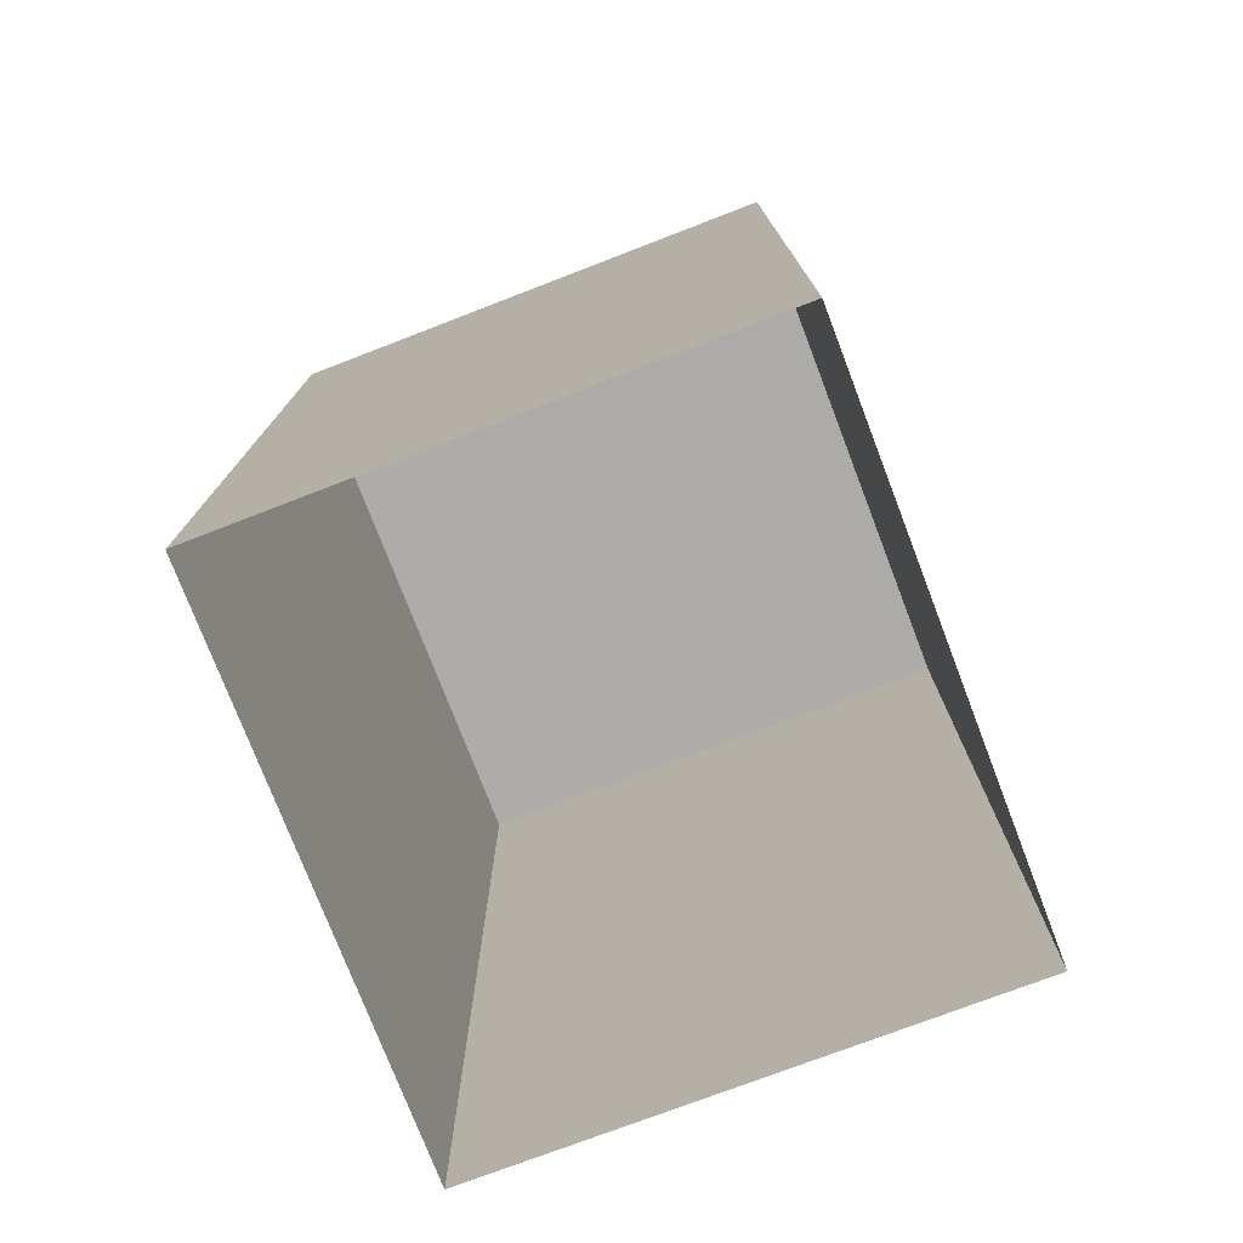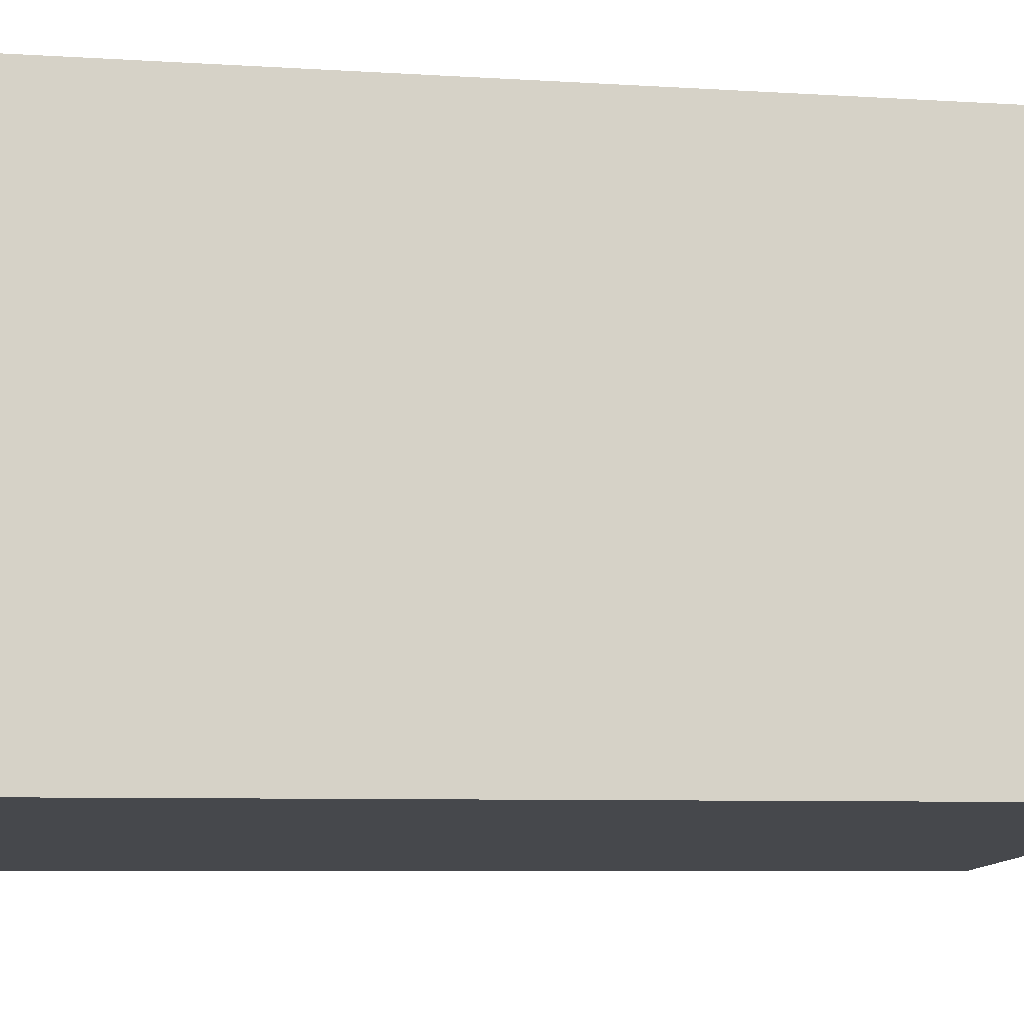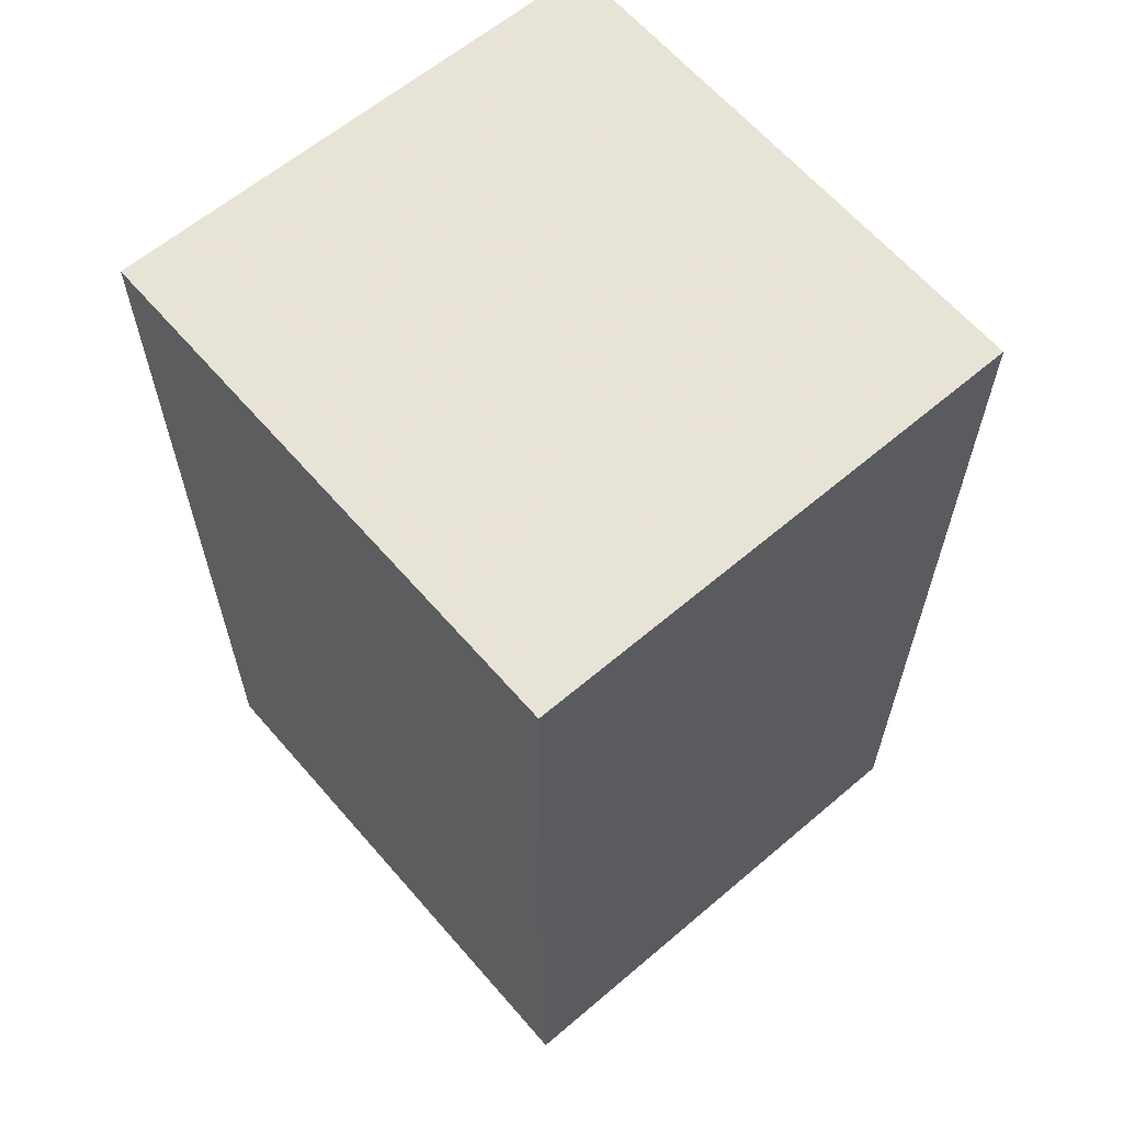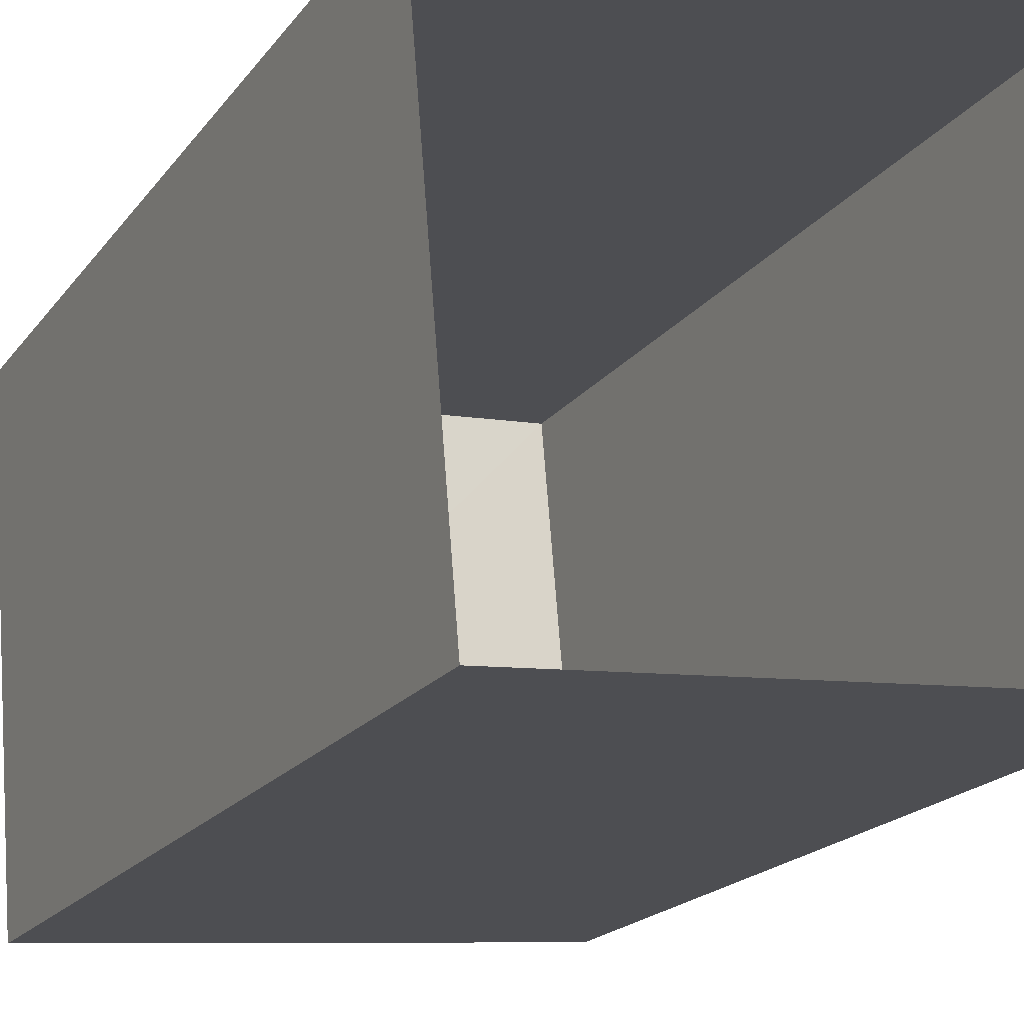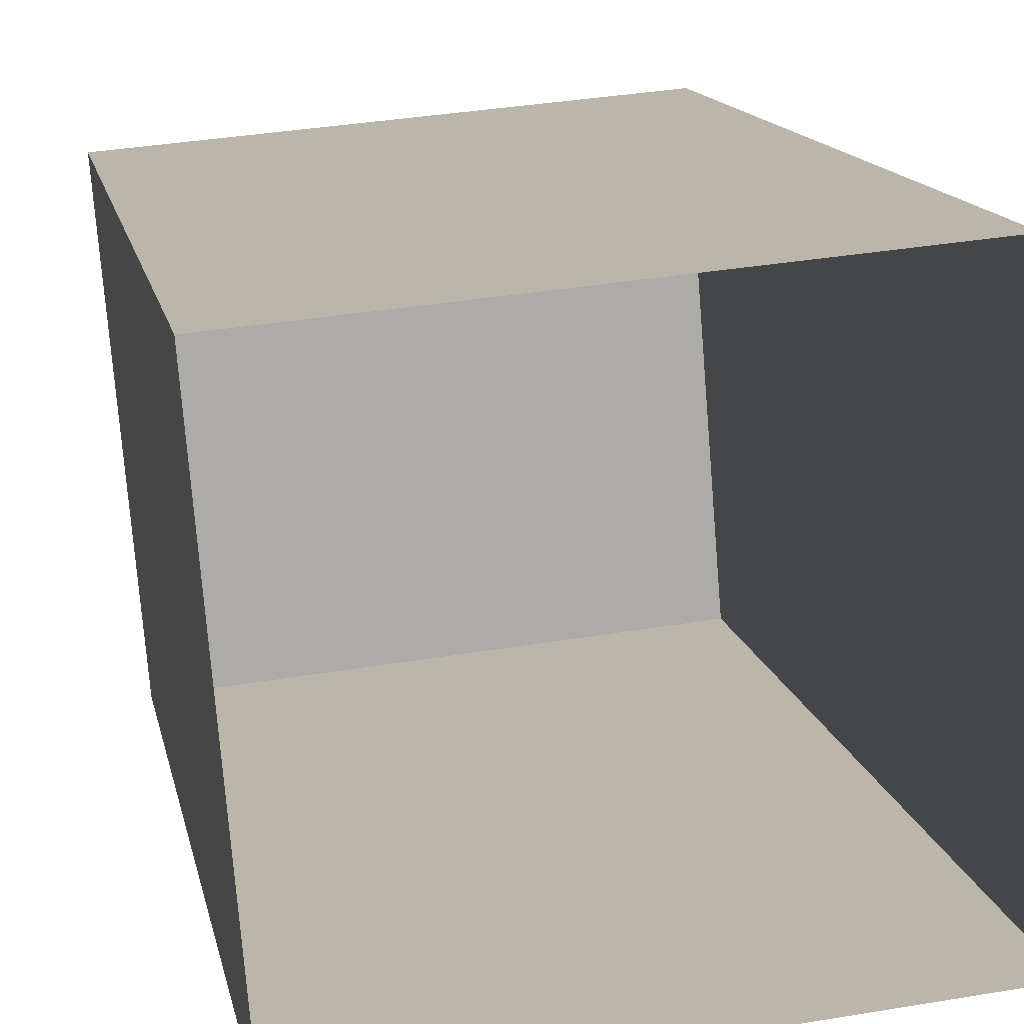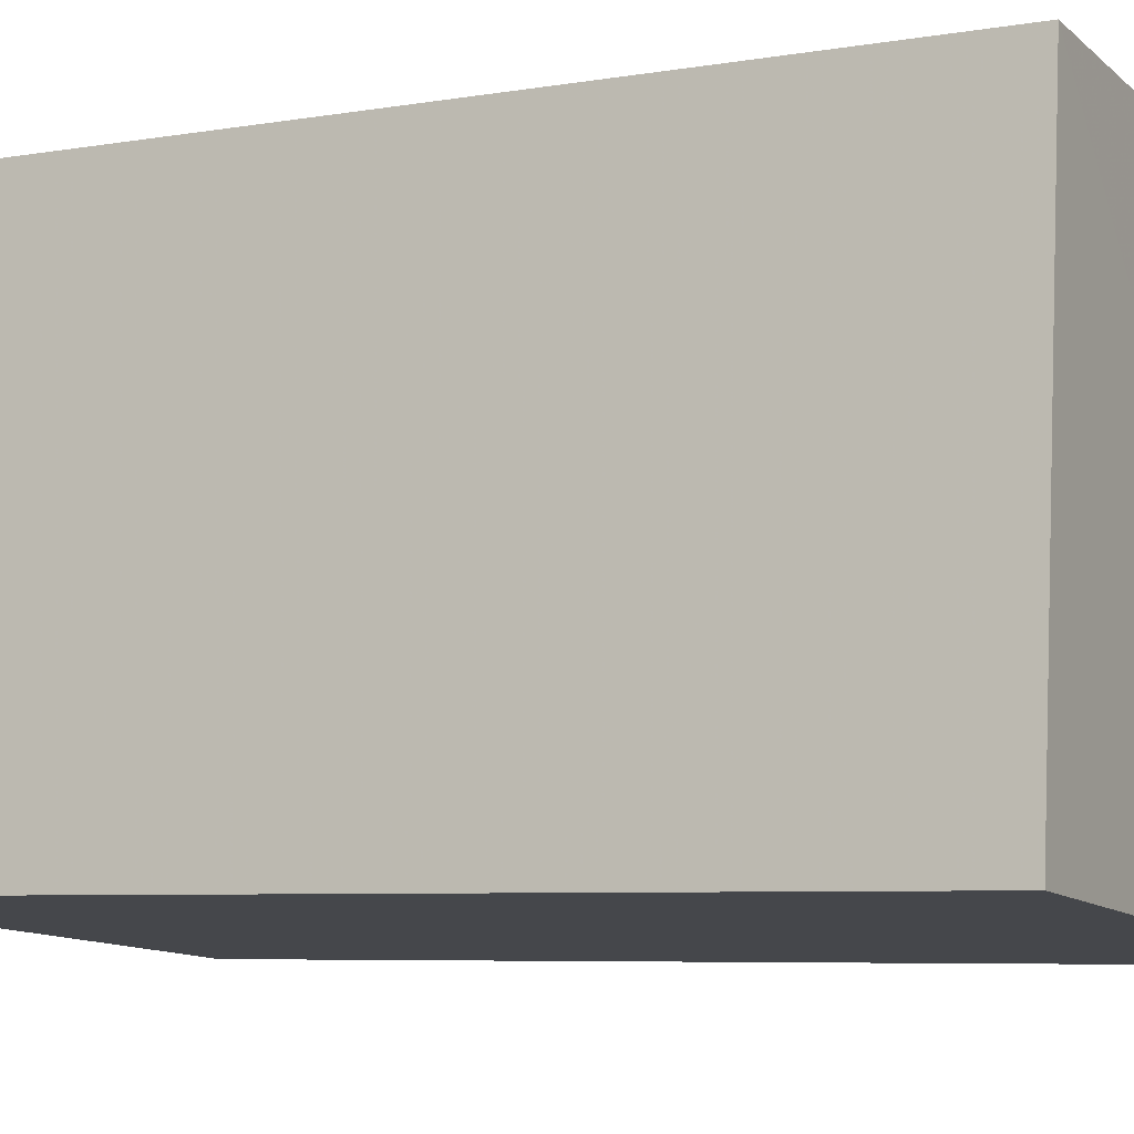
<metadata>
{"format":"obj","ext":"obj","renderer":"f3d","projection":"perspective","resolution":1024,"background":"white","views":[{"elev":-76.4,"azim":-73.9,"up":"+Z"},{"elev":-7.0,"azim":-101.0,"up":"+Y"},{"elev":62.5,"azim":-135.6,"up":"+Z"},{"elev":-19.6,"azim":154.5,"up":"+Y"},{"elev":13.9,"azim":169.1,"up":"+Y"},{"elev":-6.1,"azim":-62.3,"up":"+Y"}]}
</metadata>
<code>
v -8.902e+04 -9.946e+04 8.211
v -8.902e+04 -9.946e+04 8.211
v -8.902e+04 -9.946e+04 8.211
v -8.901e+04 -9.946e+04 8.211
v -8.902e+04 -9.946e+04 10.57
v -8.902e+04 -9.946e+04 10.57
v -8.902e+04 -9.946e+04 10.57
v -8.901e+04 -9.946e+04 10.57
f 1 2 3
f 1 4 2
f 5 6 7
f 5 8 6
f 6 1 3
f 7 6 3
f 5 3 2
f 5 7 3
f 8 2 4
f 8 5 2
f 8 4 1
f 6 8 1

</code>
